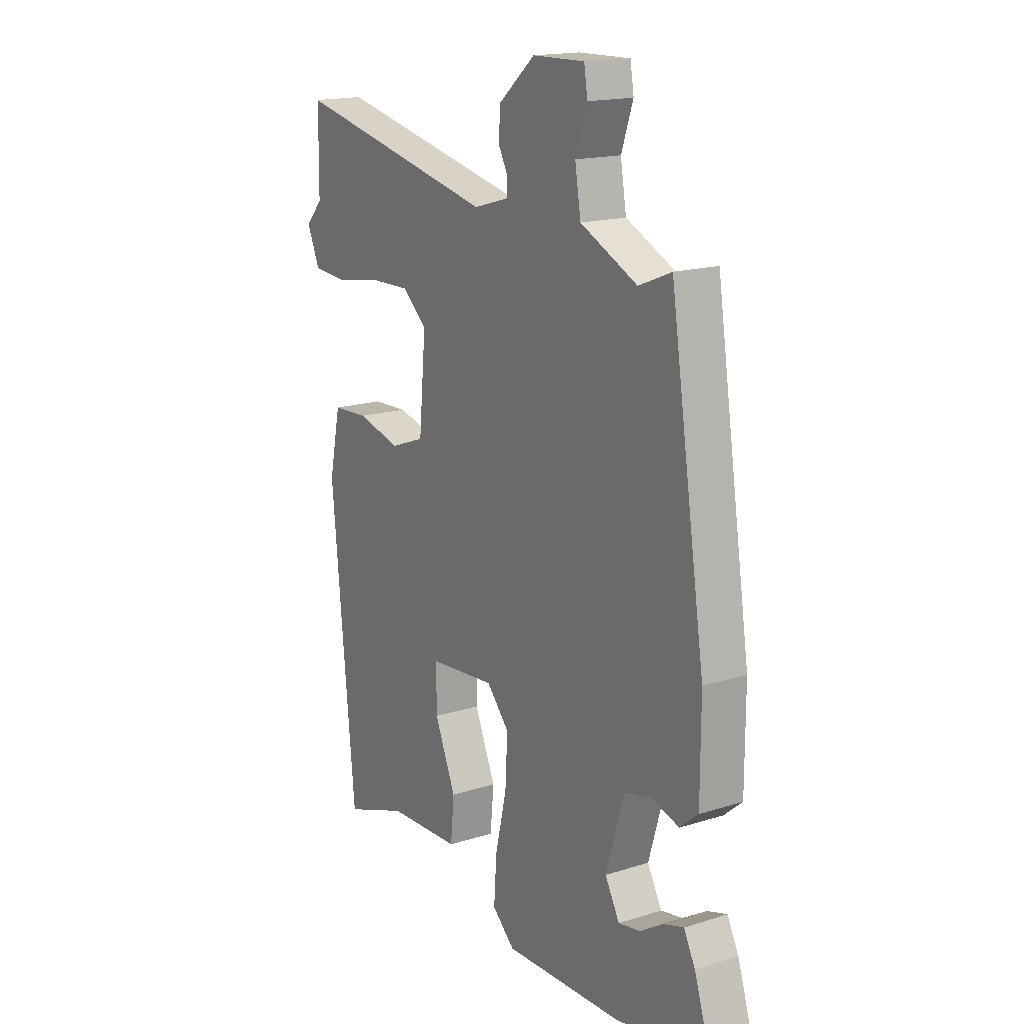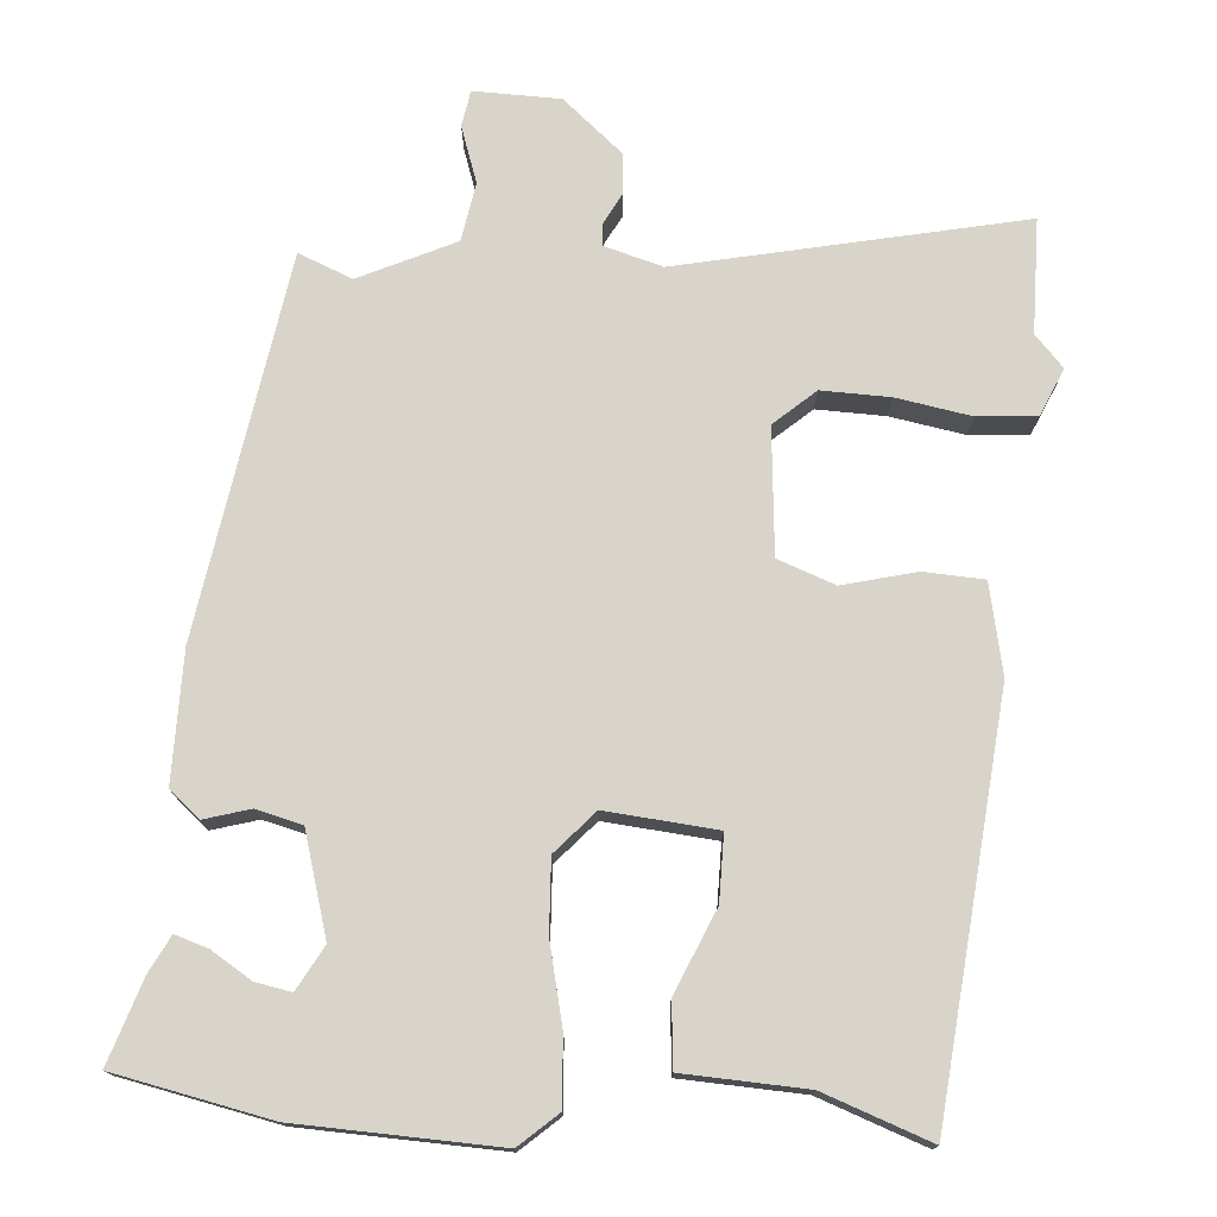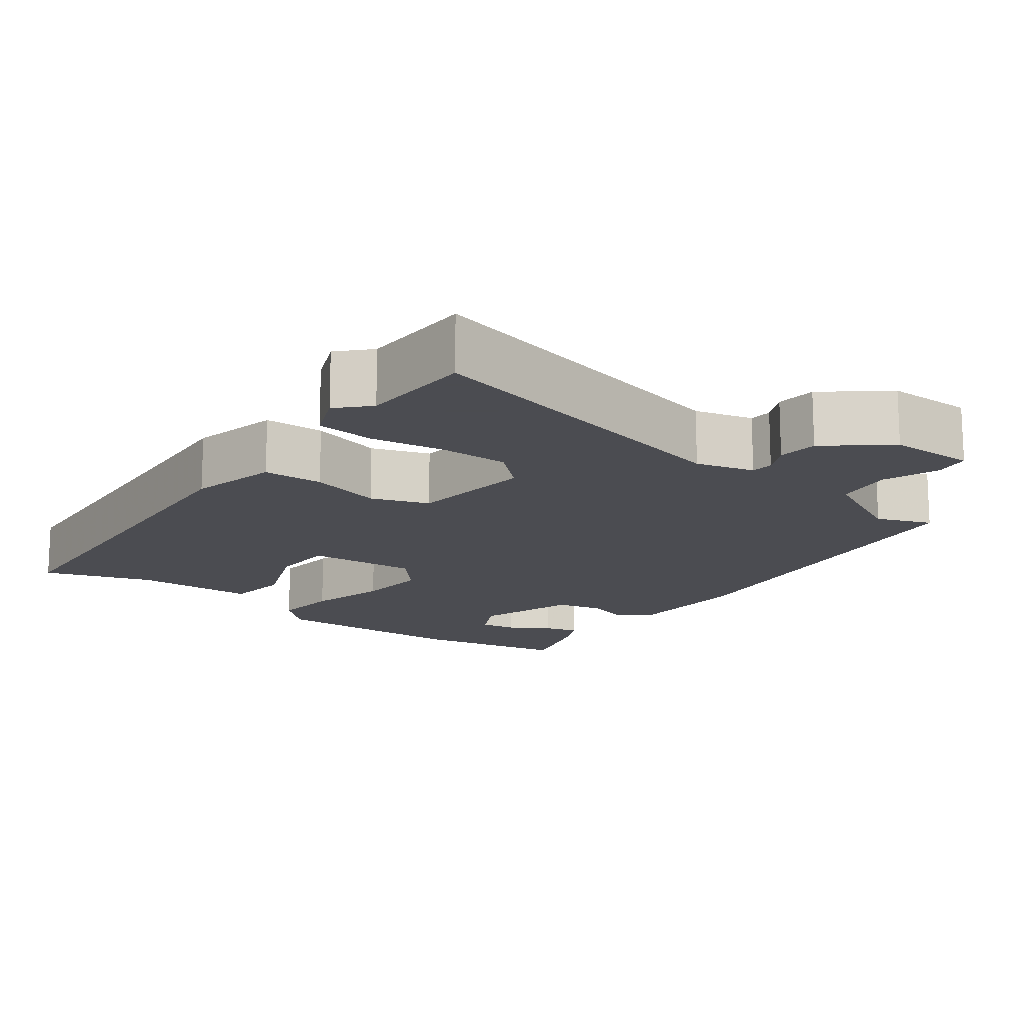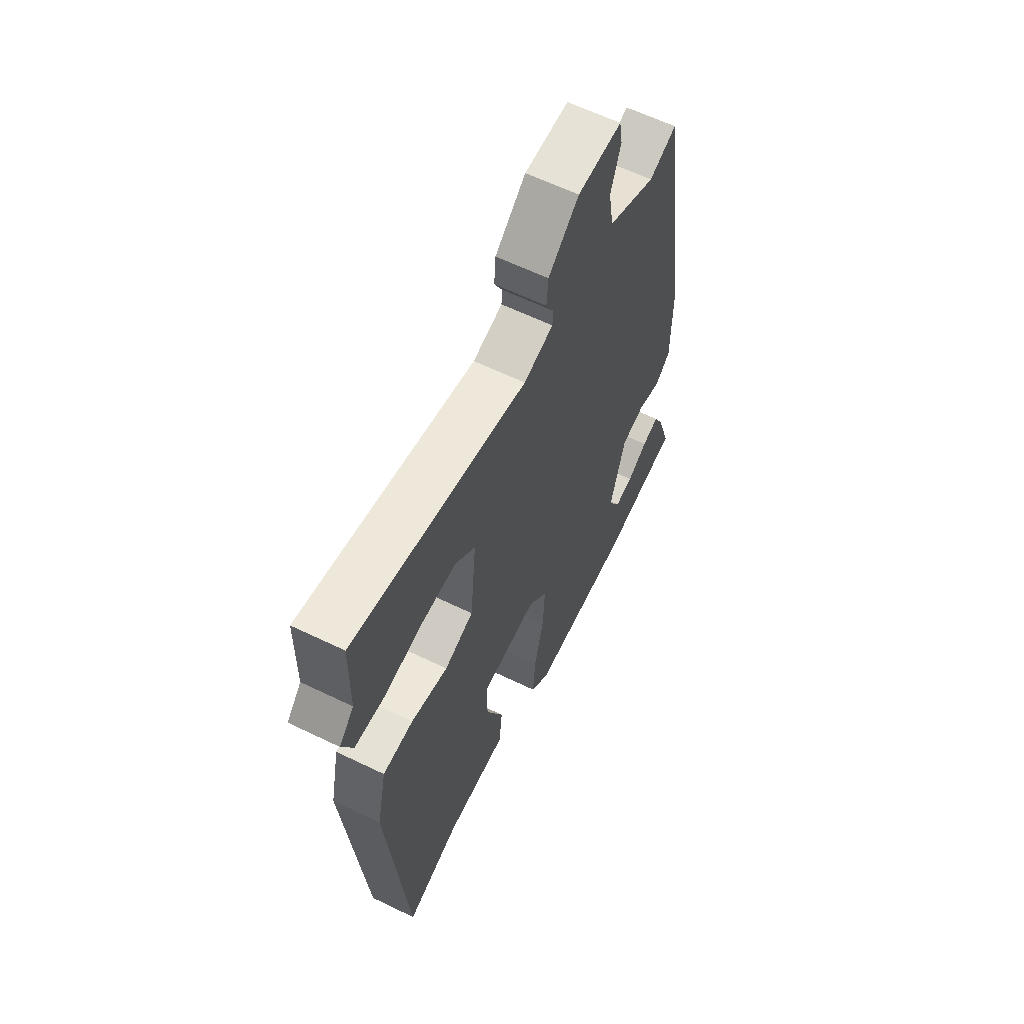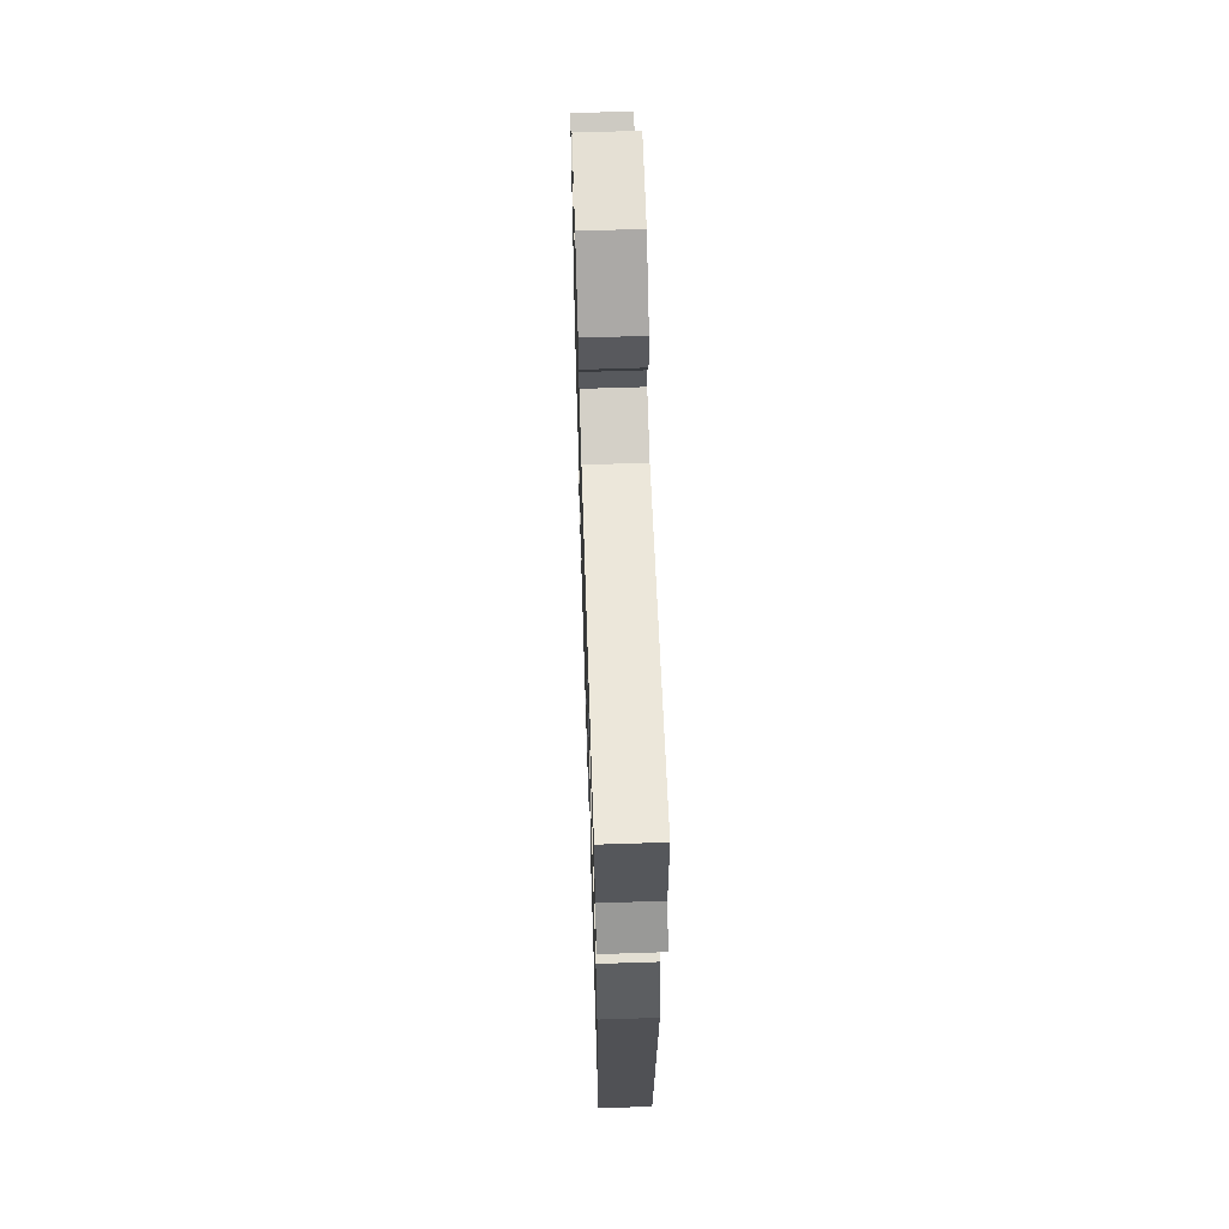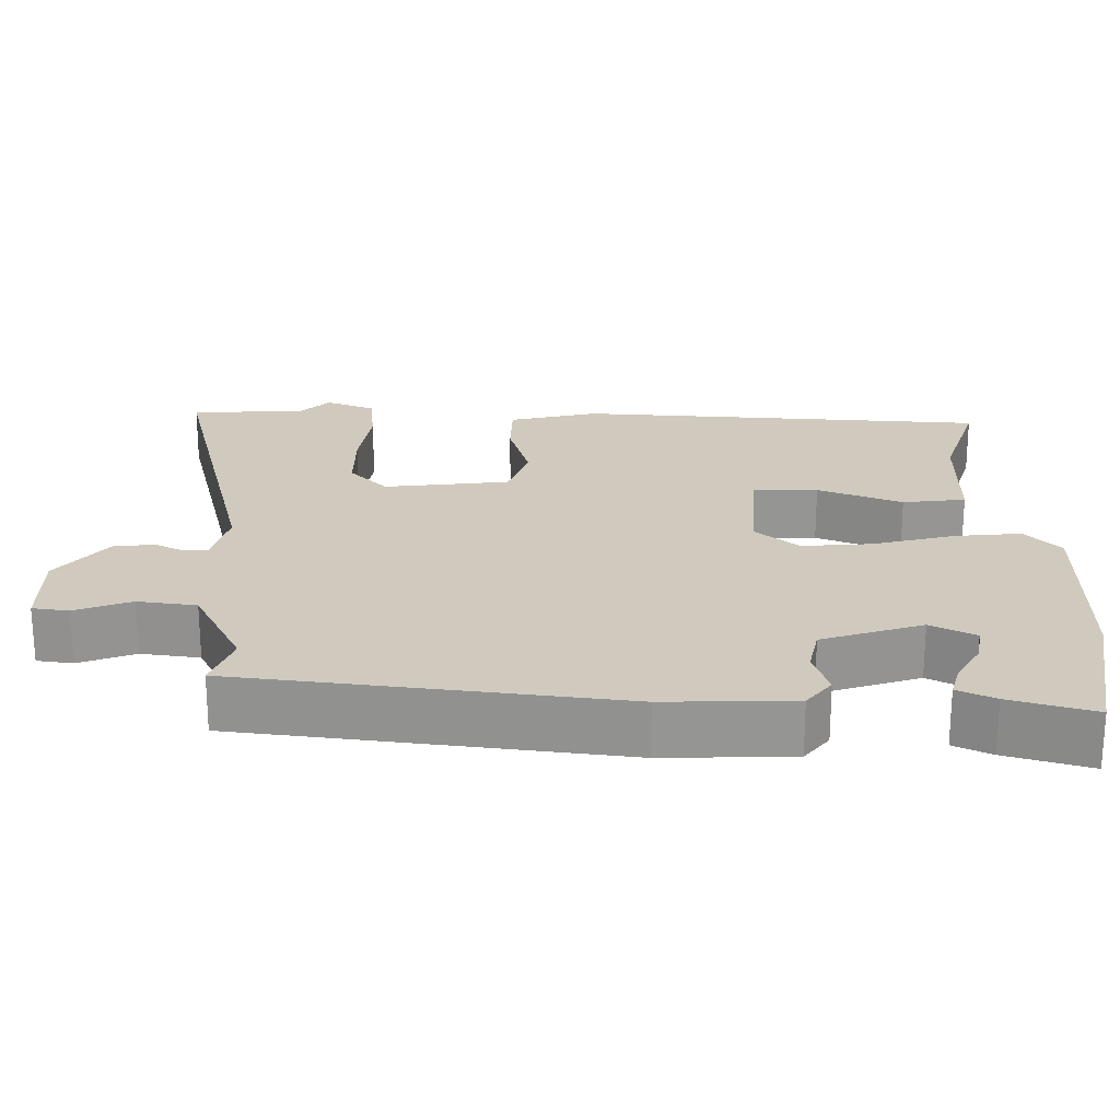
<metadata>
{"format":"obj","ext":"obj","renderer":"f3d","projection":"perspective","resolution":1024,"background":"white","views":[{"elev":16.8,"azim":57.6,"up":"+Z"},{"elev":75.1,"azim":-175.6,"up":"+Y"},{"elev":-15.3,"azim":-37.8,"up":"+Y"},{"elev":62.0,"azim":-63.8,"up":"+Z"},{"elev":64.2,"azim":-91.9,"up":"+Z"},{"elev":22.8,"azim":88.9,"up":"+Y"}]}
</metadata>
<code>
v 0.405 0.07 0.508
v 0.483 0.07 0.004
v 0.483 0.07 -0.168
v 0.443 0.07 -0.202
v 0.382 0.07 -0.184
v 0.321 0.07 -0.199
v 0.281 0.07 -0.334
v 0.313 0.07 -0.392
v 0.361 0.07 -0.383
v 0.414 0.07 -0.35
v 0.458 0.07 -0.336
v 0.483 0.07 -0.385
v 0.519 0.07 -0.496
v 0.313 0.07 -0.538
v 0.047 0.07 -0.547
v -0.003 0.07 -0.502
v 0.003 0.07 -0.413
v 0.028 0.07 -0.306
v 0.033 0.07 -0.211
v -0.017 0.07 -0.155
v -0.164 0.07 -0.168
v -0.164 0.07 -0.255
v -0.117 0.07 -0.365
v -0.125 0.07 -0.449
v -0.287 0.07 -0.456
v -0.429 0.07 -0.507
v -0.481 0.07 0.038
v -0.456 0.07 0.157
v -0.376 0.07 0.161
v -0.279 0.07 0.136
v -0.203 0.07 0.164
v -0.188 0.07 0.331
v -0.242 0.07 0.379
v -0.333 0.07 0.377
v -0.432 0.07 0.36
v -0.51 0.07 0.366
v -0.538 0.07 0.43
v -0.5 0.07 0.471
v -0.498 0.07 0.623
v -0.045 0.07 0.524
v 0.032 0.07 0.546
v 0.034 0.07 0.576
v 0.013 0.07 0.616
v 0.017 0.07 0.67
v 0.097 0.07 0.738
v 0.212 0.07 0.74
v 0.22 0.07 0.692
v 0.194 0.07 0.617
v 0.207 0.07 0.539
v 0.333 0.07 0.479
v 0.405 0 0.508
v 0.483 0 0.004
v 0.483 0 -0.168
v 0.443 0 -0.202
v 0.382 0 -0.184
v 0.321 0 -0.199
v 0.281 0 -0.334
v 0.313 0 -0.392
v 0.361 0 -0.383
v 0.414 0 -0.35
v 0.458 0 -0.336
v 0.483 0 -0.385
v 0.519 0 -0.496
v 0.313 0 -0.538
v 0.047 0 -0.547
v -0.003 0 -0.502
v 0.003 0 -0.413
v 0.028 0 -0.306
v 0.033 0 -0.211
v -0.017 0 -0.155
v -0.164 0 -0.168
v -0.164 0 -0.255
v -0.117 0 -0.365
v -0.125 0 -0.449
v -0.287 0 -0.456
v -0.429 0 -0.507
v -0.481 0 0.038
v -0.456 0 0.157
v -0.376 0 0.161
v -0.279 0 0.136
v -0.203 0 0.164
v -0.188 0 0.331
v -0.242 0 0.379
v -0.333 0 0.377
v -0.432 0 0.36
v -0.51 0 0.366
v -0.538 0 0.43
v -0.5 0 0.471
v -0.498 0 0.623
v -0.045 0 0.524
v 0.032 0 0.546
v 0.034 0 0.576
v 0.013 0 0.616
v 0.017 0 0.67
v 0.097 0 0.738
v 0.212 0 0.74
v 0.22 0 0.692
v 0.194 0 0.617
v 0.207 0 0.539
v 0.333 0 0.479
f 46 47 48
f 45 46 48
f 44 45 48
f 43 44 48
f 42 43 48
f 41 42 48 49
f 40 41 49 50
f 38 39 40
f 37 38 40
f 36 37 40
f 35 36 40
f 34 35 40
f 33 34 40 50
f 28 29 30
f 27 28 30
f 26 27 30
f 25 26 30
f 25 30 31
f 22 23 24 25
f 21 22 25 31
f 20 21 31 32
f 16 17 18
f 15 16 18
f 14 15 18
f 13 14 18
f 11 12 13
f 10 11 13
f 9 10 13
f 8 9 13
f 8 13 18
f 7 8 18 19
f 3 4 5
f 2 3 5
f 1 2 5
f 50 1 5
f 50 5 6
f 32 33 50
f 20 32 50
f 19 20 50
f 7 19 50
f 6 7 50
f 98 97 96
f 98 96 95
f 98 95 94
f 98 94 93
f 98 93 92
f 99 98 92 91
f 100 99 91 90
f 90 89 88
f 90 88 87
f 90 87 86
f 90 86 85
f 90 85 84
f 100 90 84 83
f 80 79 78
f 80 78 77
f 80 77 76
f 80 76 75
f 81 80 75
f 75 74 73 72
f 81 75 72 71
f 82 81 71 70
f 68 67 66
f 68 66 65
f 68 65 64
f 68 64 63
f 63 62 61
f 63 61 60
f 63 60 59
f 63 59 58
f 68 63 58
f 69 68 58 57
f 55 54 53
f 55 53 52
f 55 52 51
f 55 51 100
f 56 55 100
f 100 83 82
f 100 82 70
f 100 70 69
f 100 69 57
f 100 57 56
f 1 51 52 2
f 2 52 53 3
f 3 53 54 4
f 4 54 55 5
f 5 55 56 6
f 6 56 57 7
f 7 57 58 8
f 8 58 59 9
f 9 59 60 10
f 10 60 61 11
f 11 61 62 12
f 12 62 63 13
f 13 63 64 14
f 14 64 65 15
f 15 65 66 16
f 16 66 67 17
f 17 67 68 18
f 18 68 69 19
f 19 69 70 20
f 20 70 71 21
f 21 71 72 22
f 22 72 73 23
f 23 73 74 24
f 24 74 75 25
f 25 75 76 26
f 26 76 77 27
f 27 77 78 28
f 28 78 79 29
f 29 79 80 30
f 30 80 81 31
f 31 81 82 32
f 32 82 83 33
f 33 83 84 34
f 34 84 85 35
f 35 85 86 36
f 36 86 87 37
f 37 87 88 38
f 38 88 89 39
f 39 89 90 40
f 40 90 91 41
f 41 91 92 42
f 42 92 93 43
f 43 93 94 44
f 44 94 95 45
f 45 95 96 46
f 46 96 97 47
f 47 97 98 48
f 48 98 99 49
f 49 99 100 50
f 50 100 51 1

</code>
